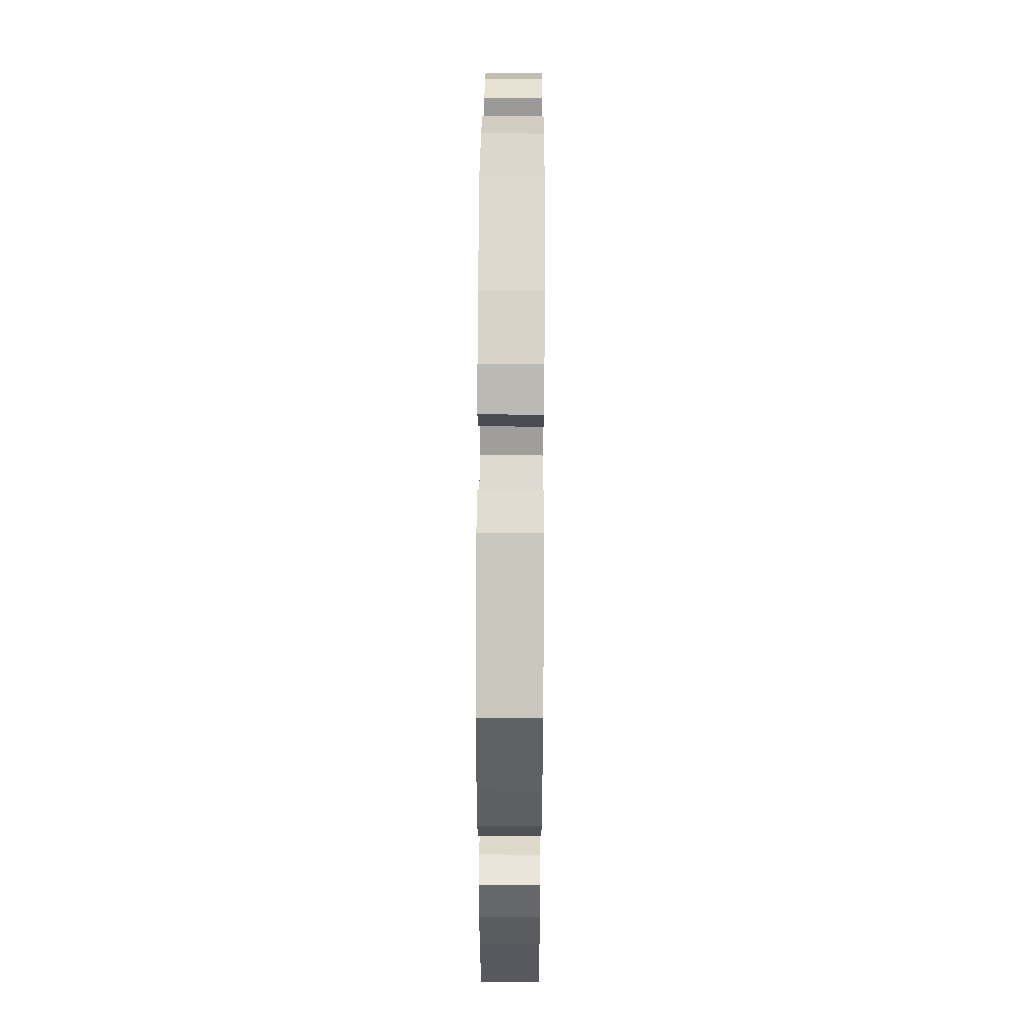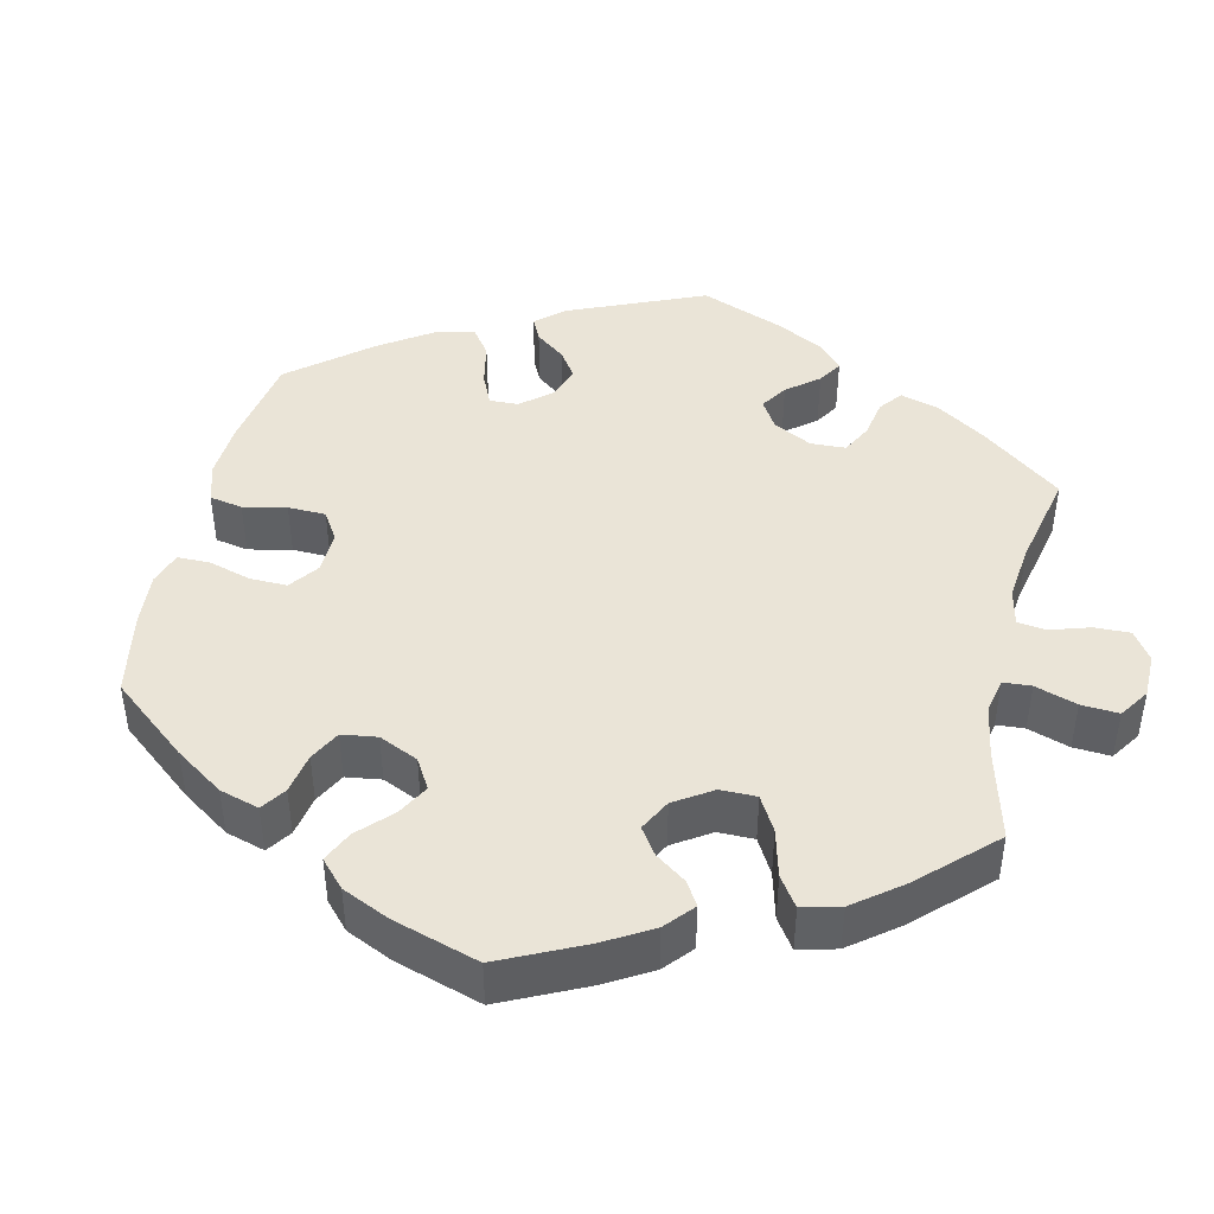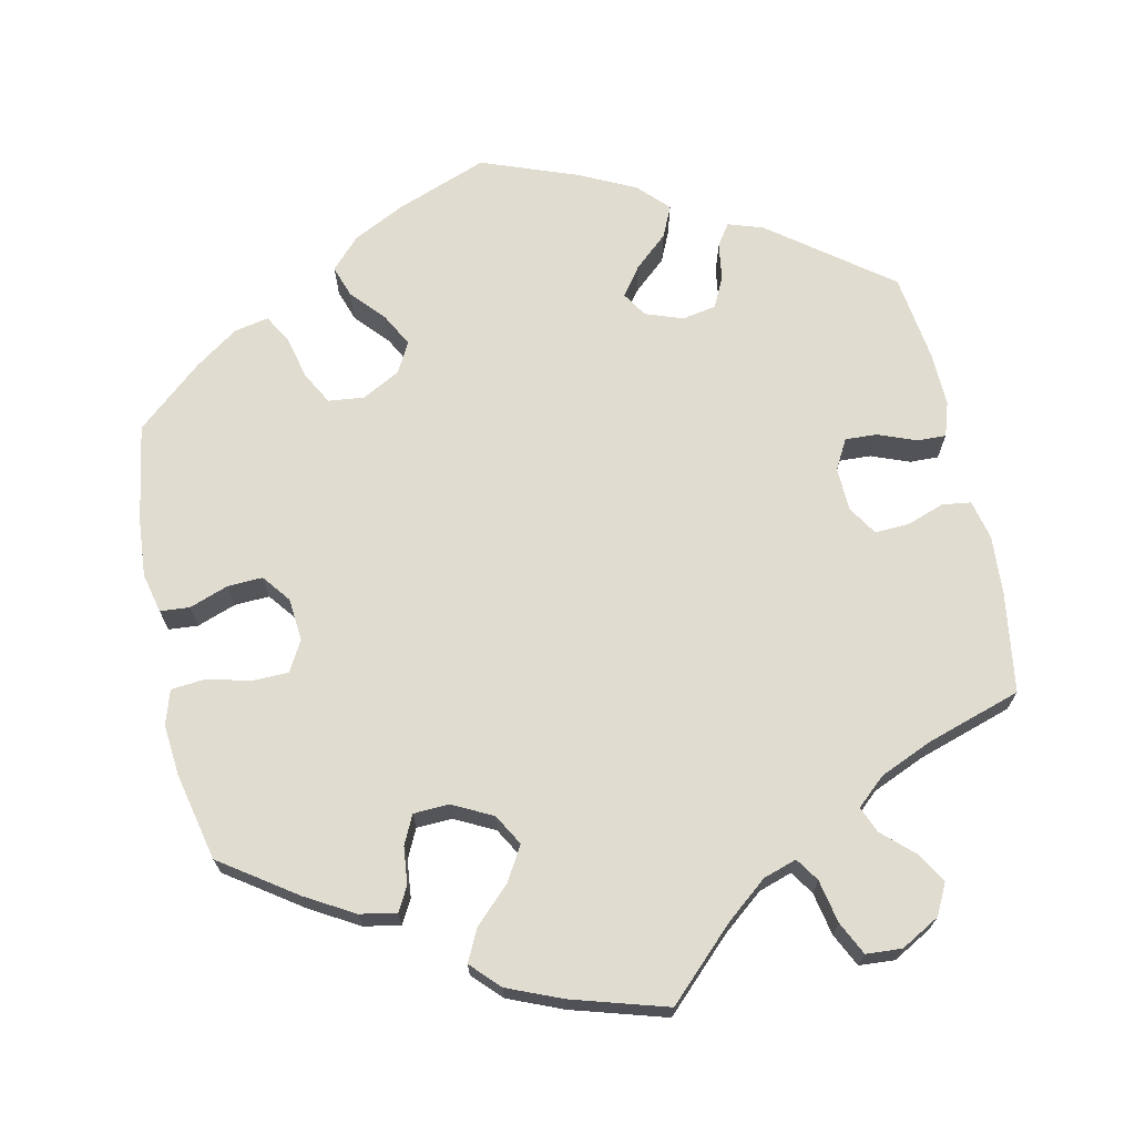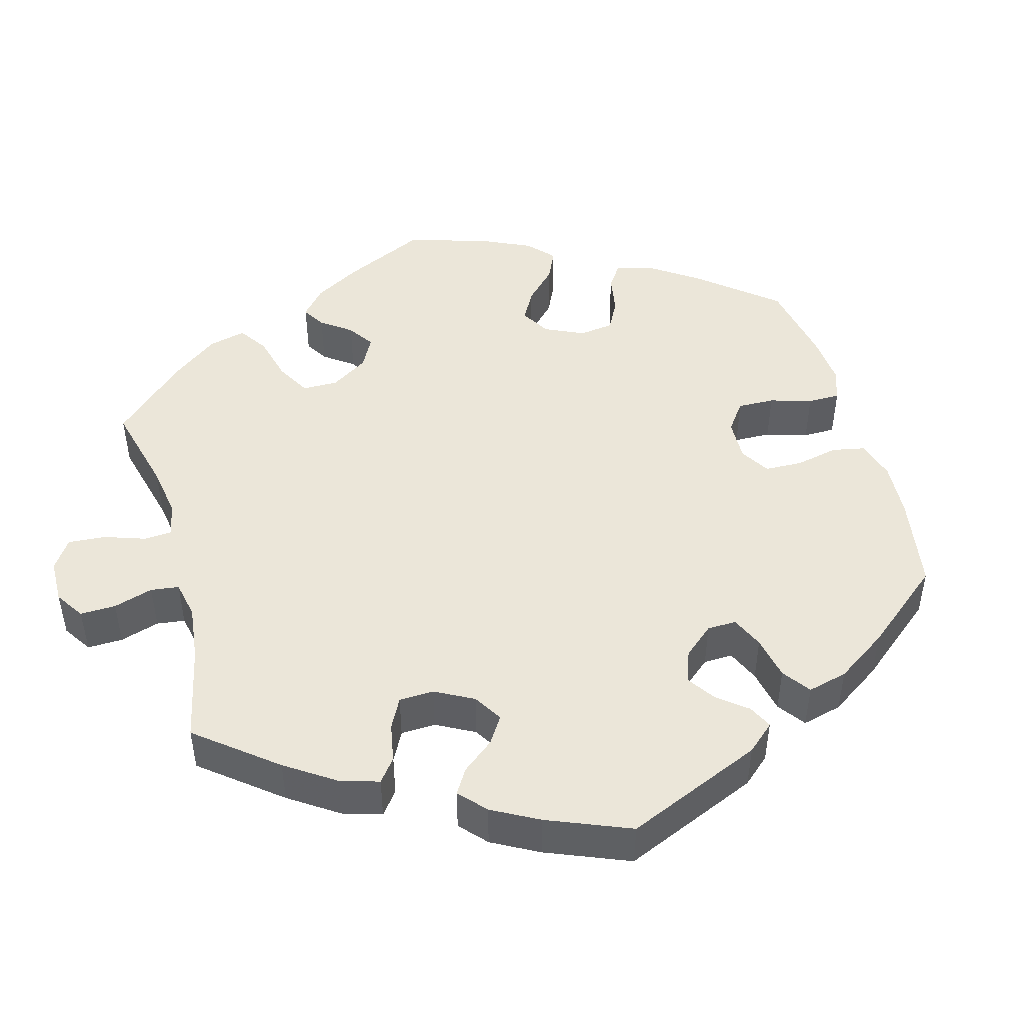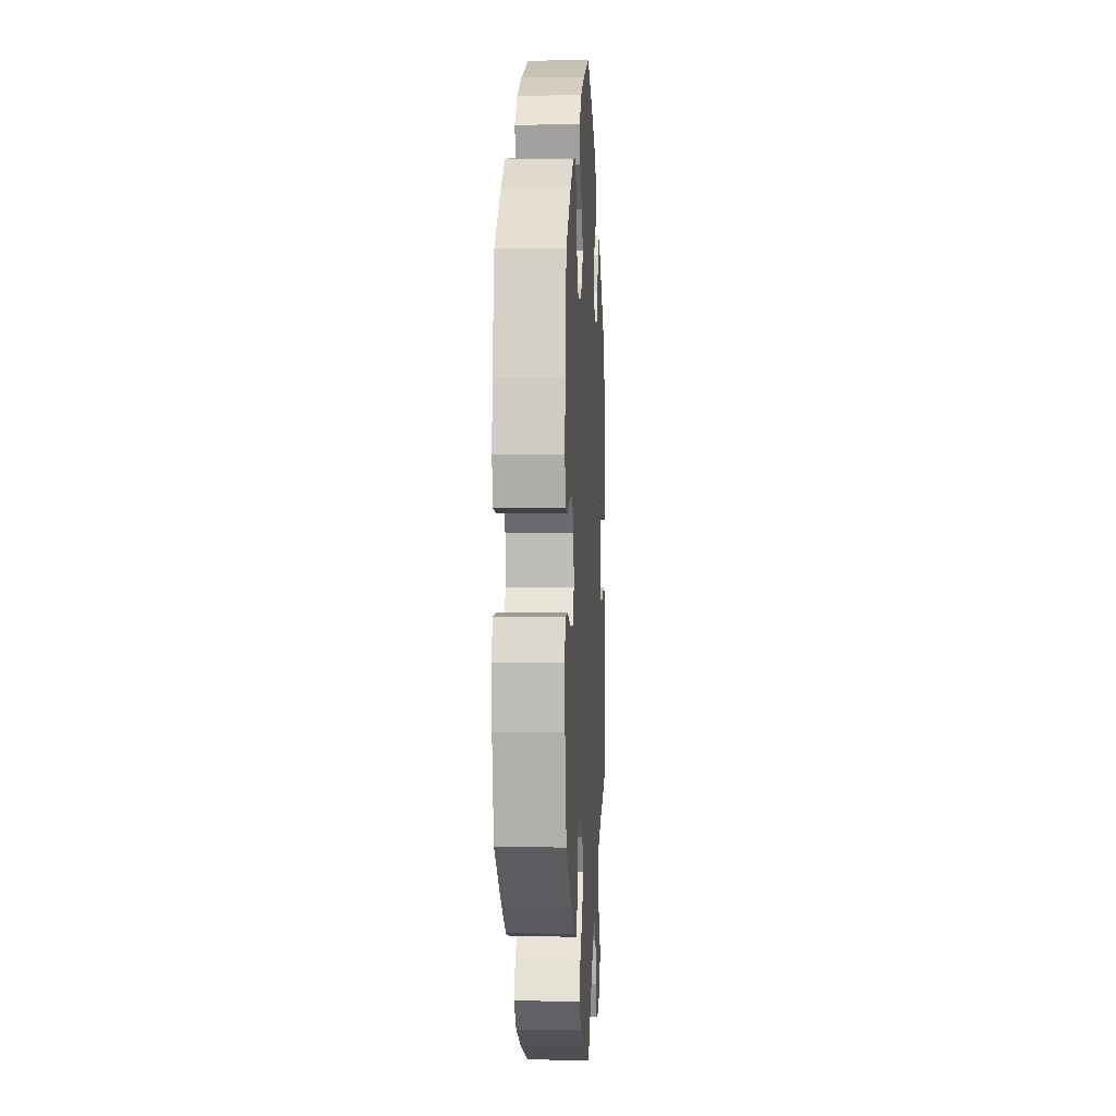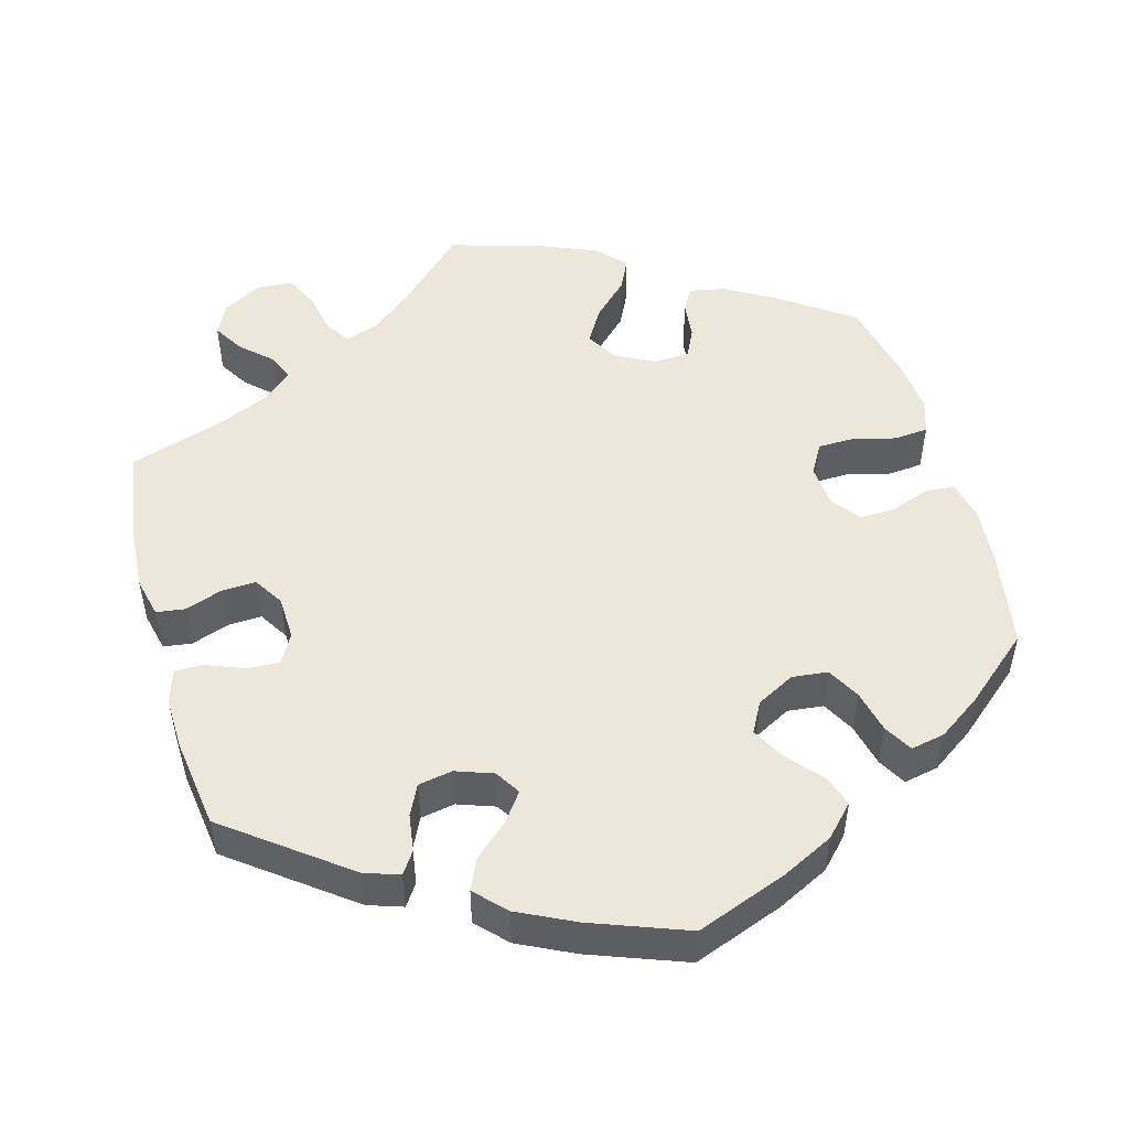
<metadata>
{"format":"obj","ext":"obj","renderer":"f3d","projection":"perspective","resolution":1024,"background":"white","views":[{"elev":51.2,"azim":-89.7,"up":"+Z"},{"elev":43.8,"azim":132.9,"up":"+Y"},{"elev":69.5,"azim":167.9,"up":"+Y"},{"elev":46.9,"azim":-75.4,"up":"+Y"},{"elev":-1.2,"azim":93.1,"up":"+Z"},{"elev":50.6,"azim":-15.5,"up":"+Y"}]}
</metadata>
<code>
v -0.087 0.07 -0.493
v -0.14 0.07 -0.45
v -0.183 0.07 -0.436
v -0.203 0.07 -0.466
v -0.214 0.07 -0.521
v -0.235 0.07 -0.564
v -0.281 0.07 -0.567
v -0.331 0.07 -0.539
v -0.351 0.07 -0.499
v -0.327 0.07 -0.46
v -0.288 0.07 -0.424
v -0.274 0.07 -0.39
v -0.311 0.07 -0.357
v -0.378 0.07 -0.328
v -0.5 0.07 -0.289
v -0.519 0.07 -0.161
v -0.524 0.07 -0.085
v -0.512 0.07 -0.034
v -0.475 0.07 -0.029
v -0.427 0.07 -0.046
v -0.383 0.07 -0.048
v -0.359 0.07 -0.01
v -0.357 0.07 0.046
v -0.378 0.07 0.084
v -0.419 0.07 0.082
v -0.468 0.07 0.063
v -0.505 0.07 0.062
v -0.519 0.07 0.106
v -0.517 0.07 0.174
v -0.501 0.07 0.288
v -0.348 0.07 0.403
v -0.303 0.07 0.418
v -0.284 0.07 0.39
v -0.277 0.07 0.342
v -0.258 0.07 0.303
v -0.214 0.07 0.295
v -0.166 0.07 0.312
v -0.146 0.07 0.344
v -0.173 0.07 0.381
v -0.216 0.07 0.419
v -0.234 0.07 0.459
v -0.197 0.07 0.497
v -0.125 0.07 0.532
v -0.001 0.07 0.578
v 0.116 0.07 0.534
v 0.182 0.07 0.501
v 0.219 0.07 0.462
v 0.205 0.07 0.421
v 0.167 0.07 0.379
v 0.144 0.07 0.336
v 0.165 0.07 0.297
v 0.214 0.07 0.271
v 0.26 0.07 0.276
v 0.283 0.07 0.318
v 0.296 0.07 0.373
v 0.317 0.07 0.409
v 0.361 0.07 0.4
v 0.416 0.07 0.362
v 0.501 0.07 0.289
v 0.522 0.07 0.163
v 0.528 0.07 0.088
v 0.516 0.07 0.037
v 0.478 0.07 0.034
v 0.428 0.07 0.052
v 0.383 0.07 0.054
v 0.355 0.07 0.018
v 0.35 0.07 -0.037
v 0.372 0.07 -0.076
v 0.418 0.07 -0.077
v 0.474 0.07 -0.063
v 0.518 0.07 -0.067
v 0.532 0.07 -0.111
v 0.526 0.07 -0.177
v 0.501 0.07 -0.289
v 0.404 0.07 -0.356
v 0.343 0.07 -0.391
v 0.296 0.07 -0.4
v 0.279 0.07 -0.369
v 0.274 0.07 -0.321
v 0.256 0.07 -0.284
v 0.21 0.07 -0.282
v 0.159 0.07 -0.308
v 0.136 0.07 -0.348
v 0.162 0.07 -0.392
v 0.207 0.07 -0.436
v 0.227 0.07 -0.477
v 0.192 0.07 -0.513
v 0.122 0.07 -0.542
v 0 0.07 -0.578
v -0.087 0 -0.493
v -0.14 0 -0.45
v -0.183 0 -0.436
v -0.203 0 -0.466
v -0.214 0 -0.521
v -0.235 0 -0.564
v -0.281 0 -0.567
v -0.331 0 -0.539
v -0.351 0 -0.499
v -0.327 0 -0.46
v -0.288 0 -0.424
v -0.274 0 -0.39
v -0.311 0 -0.357
v -0.378 0 -0.328
v -0.5 0 -0.289
v -0.519 0 -0.161
v -0.524 0 -0.085
v -0.512 0 -0.034
v -0.475 0 -0.029
v -0.427 0 -0.046
v -0.383 0 -0.048
v -0.359 0 -0.01
v -0.357 0 0.046
v -0.378 0 0.084
v -0.419 0 0.082
v -0.468 0 0.063
v -0.505 0 0.062
v -0.519 0 0.106
v -0.517 0 0.174
v -0.501 0 0.288
v -0.348 0 0.403
v -0.303 0 0.418
v -0.284 0 0.39
v -0.277 0 0.342
v -0.258 0 0.303
v -0.214 0 0.295
v -0.166 0 0.312
v -0.146 0 0.344
v -0.173 0 0.381
v -0.216 0 0.419
v -0.234 0 0.459
v -0.197 0 0.497
v -0.125 0 0.532
v -0.001 0 0.578
v 0.116 0 0.534
v 0.182 0 0.501
v 0.219 0 0.462
v 0.205 0 0.421
v 0.167 0 0.379
v 0.144 0 0.336
v 0.165 0 0.297
v 0.214 0 0.271
v 0.26 0 0.276
v 0.283 0 0.318
v 0.296 0 0.373
v 0.317 0 0.409
v 0.361 0 0.4
v 0.416 0 0.362
v 0.501 0 0.289
v 0.522 0 0.163
v 0.528 0 0.088
v 0.516 0 0.037
v 0.478 0 0.034
v 0.428 0 0.052
v 0.383 0 0.054
v 0.355 0 0.018
v 0.35 0 -0.037
v 0.372 0 -0.076
v 0.418 0 -0.077
v 0.474 0 -0.063
v 0.518 0 -0.067
v 0.532 0 -0.111
v 0.526 0 -0.177
v 0.501 0 -0.289
v 0.404 0 -0.356
v 0.343 0 -0.391
v 0.296 0 -0.4
v 0.279 0 -0.369
v 0.274 0 -0.321
v 0.256 0 -0.284
v 0.21 0 -0.282
v 0.159 0 -0.308
v 0.136 0 -0.348
v 0.162 0 -0.392
v 0.207 0 -0.436
v 0.227 0 -0.477
v 0.192 0 -0.513
v 0.122 0 -0.542
v 0 0 -0.578
f 88 89 1
f 87 88 1 2
f 84 85 86 87
f 83 84 87 2
f 82 83 2 3
f 81 82 3
f 76 77 78 79
f 76 79 80
f 75 76 80
f 74 75 80
f 73 74 80 81
f 69 70 71 72
f 68 69 72 73
f 61 62 63 64
f 61 64 65
f 60 61 65
f 59 60 65
f 58 59 65 66
f 54 55 56 57
f 53 54 57 58
f 46 47 48 49
f 46 49 50
f 45 46 50
f 44 45 50
f 43 44 50 51
f 39 40 41 42
f 38 39 42 43
f 31 32 33 34
f 31 34 35
f 30 31 35
f 29 30 35 36
f 25 26 27 28
f 24 25 28 29
f 17 18 19 20
f 17 20 21
f 14 15 16 17
f 13 14 17 21
f 12 13 21 22
f 8 9 10 11
f 8 11 12
f 7 8 12
f 4 5 6 7
f 3 4 7 12
f 81 3 12 22
f 68 73 81 22
f 53 58 66
f 52 53 66 67
f 51 52 67
f 38 43 51 67
f 37 38 67 68
f 24 29 36 37
f 23 24 37 68
f 22 23 68
f 90 178 177
f 91 90 177 176
f 176 175 174 173
f 91 176 173 172
f 92 91 172 171
f 92 171 170
f 168 167 166 165
f 169 168 165
f 169 165 164
f 169 164 163
f 170 169 163 162
f 161 160 159 158
f 162 161 158 157
f 153 152 151 150
f 154 153 150
f 154 150 149
f 154 149 148
f 155 154 148 147
f 146 145 144 143
f 147 146 143 142
f 138 137 136 135
f 139 138 135
f 139 135 134
f 139 134 133
f 140 139 133 132
f 131 130 129 128
f 132 131 128 127
f 123 122 121 120
f 124 123 120
f 124 120 119
f 125 124 119 118
f 117 116 115 114
f 118 117 114 113
f 109 108 107 106
f 110 109 106
f 106 105 104 103
f 110 106 103 102
f 111 110 102 101
f 100 99 98 97
f 101 100 97
f 101 97 96
f 96 95 94 93
f 101 96 93 92
f 111 101 92 170
f 111 170 162 157
f 155 147 142
f 156 155 142 141
f 156 141 140
f 156 140 132 127
f 157 156 127 126
f 126 125 118 113
f 157 126 113 112
f 157 112 111
f 1 90 91 2
f 2 91 92 3
f 3 92 93 4
f 4 93 94 5
f 5 94 95 6
f 6 95 96 7
f 7 96 97 8
f 8 97 98 9
f 9 98 99 10
f 10 99 100 11
f 11 100 101 12
f 12 101 102 13
f 13 102 103 14
f 14 103 104 15
f 15 104 105 16
f 16 105 106 17
f 17 106 107 18
f 18 107 108 19
f 19 108 109 20
f 20 109 110 21
f 21 110 111 22
f 22 111 112 23
f 23 112 113 24
f 24 113 114 25
f 25 114 115 26
f 26 115 116 27
f 27 116 117 28
f 28 117 118 29
f 29 118 119 30
f 30 119 120 31
f 31 120 121 32
f 32 121 122 33
f 33 122 123 34
f 34 123 124 35
f 35 124 125 36
f 36 125 126 37
f 37 126 127 38
f 38 127 128 39
f 39 128 129 40
f 40 129 130 41
f 41 130 131 42
f 42 131 132 43
f 43 132 133 44
f 44 133 134 45
f 45 134 135 46
f 46 135 136 47
f 47 136 137 48
f 48 137 138 49
f 49 138 139 50
f 50 139 140 51
f 51 140 141 52
f 52 141 142 53
f 53 142 143 54
f 54 143 144 55
f 55 144 145 56
f 56 145 146 57
f 57 146 147 58
f 58 147 148 59
f 59 148 149 60
f 60 149 150 61
f 61 150 151 62
f 62 151 152 63
f 63 152 153 64
f 64 153 154 65
f 65 154 155 66
f 66 155 156 67
f 67 156 157 68
f 68 157 158 69
f 69 158 159 70
f 70 159 160 71
f 71 160 161 72
f 72 161 162 73
f 73 162 163 74
f 74 163 164 75
f 75 164 165 76
f 76 165 166 77
f 77 166 167 78
f 78 167 168 79
f 79 168 169 80
f 80 169 170 81
f 81 170 171 82
f 82 171 172 83
f 83 172 173 84
f 84 173 174 85
f 85 174 175 86
f 86 175 176 87
f 87 176 177 88
f 88 177 178 89
f 89 178 90 1

</code>
